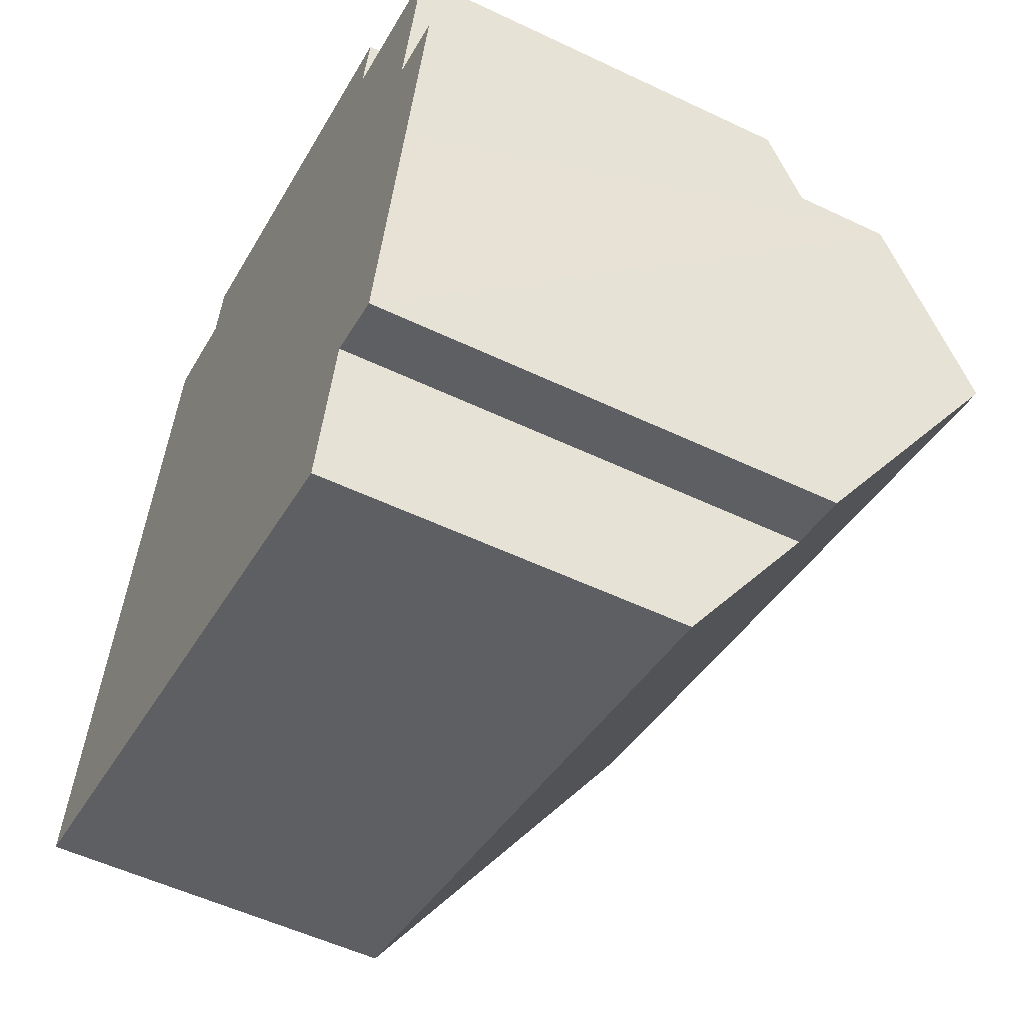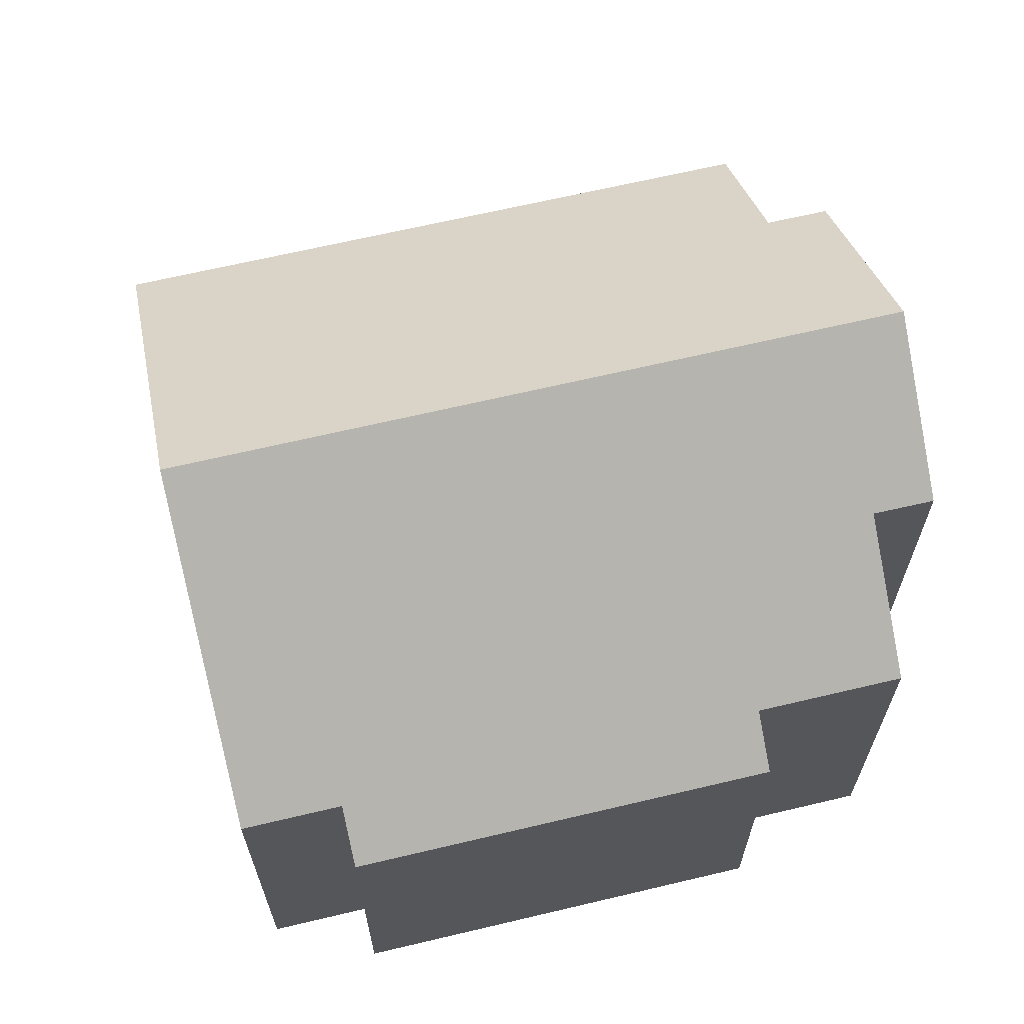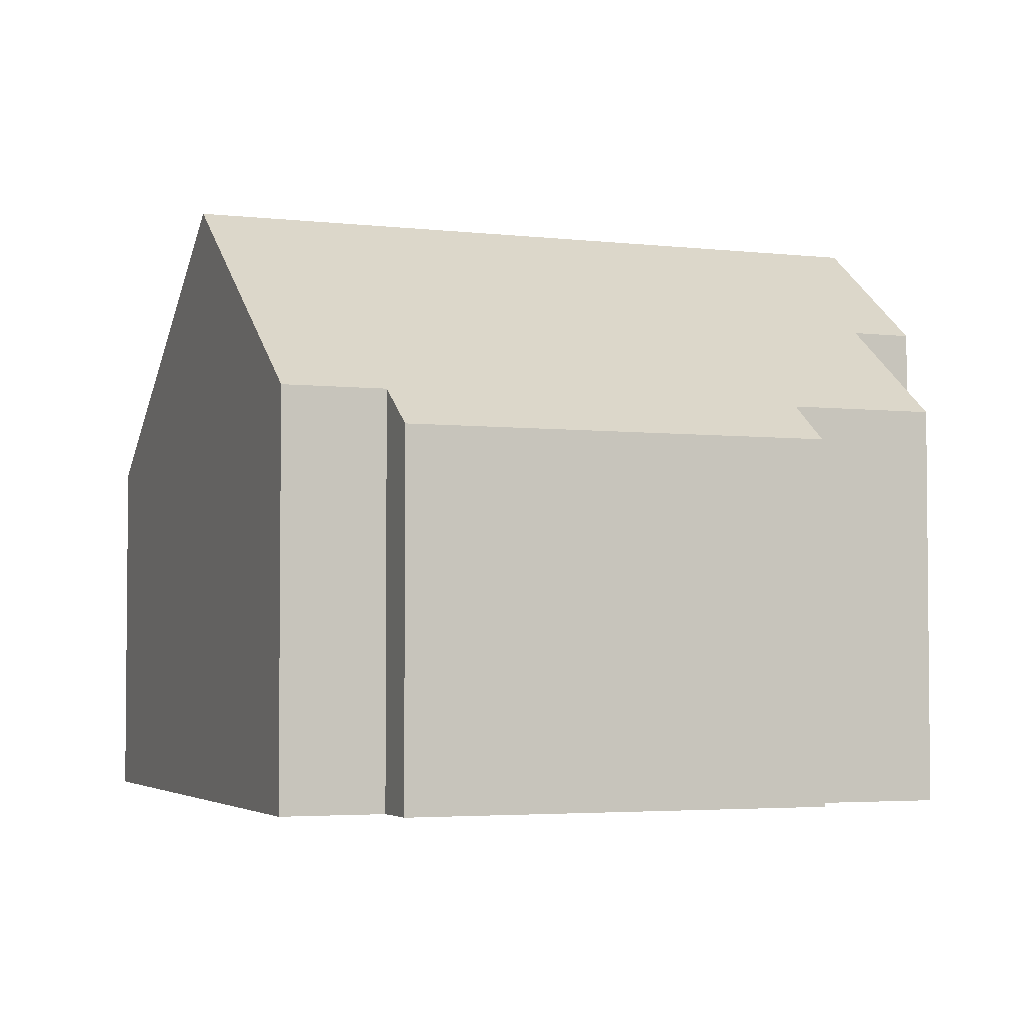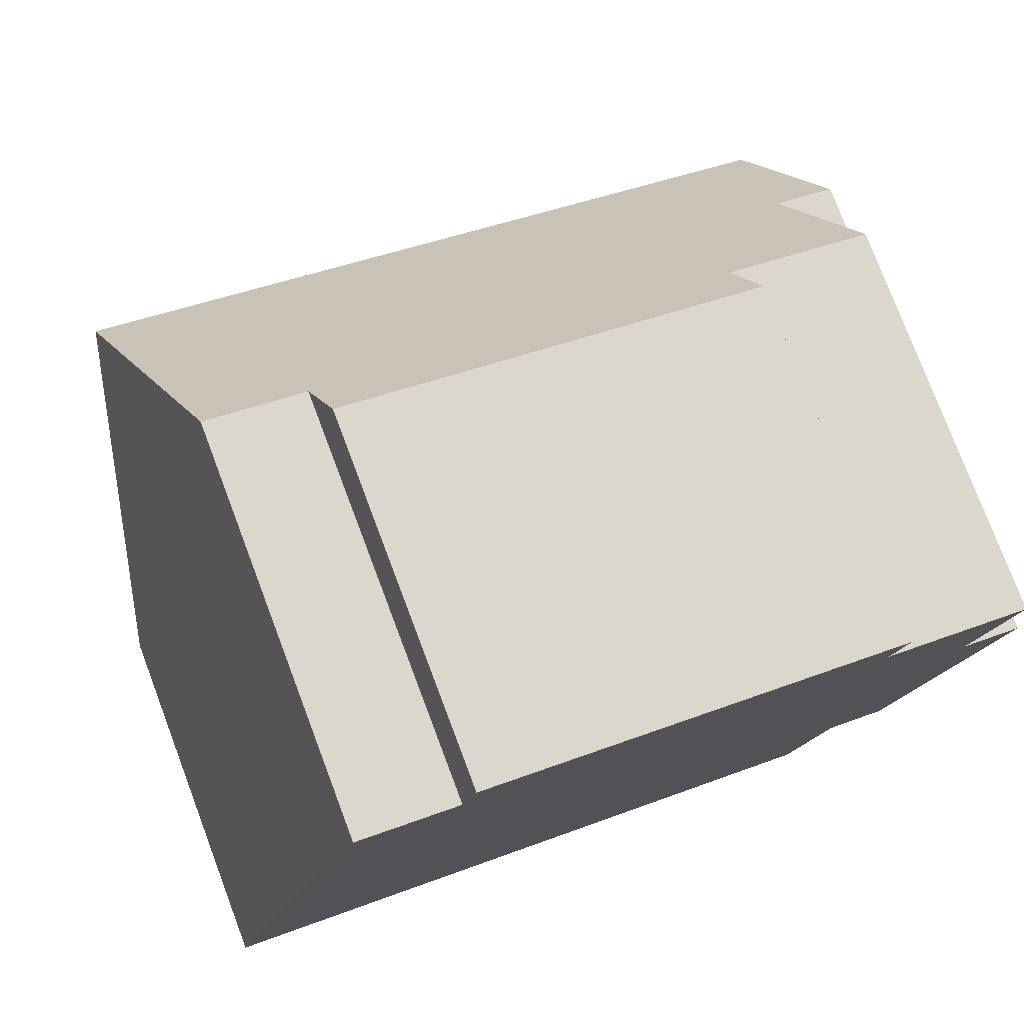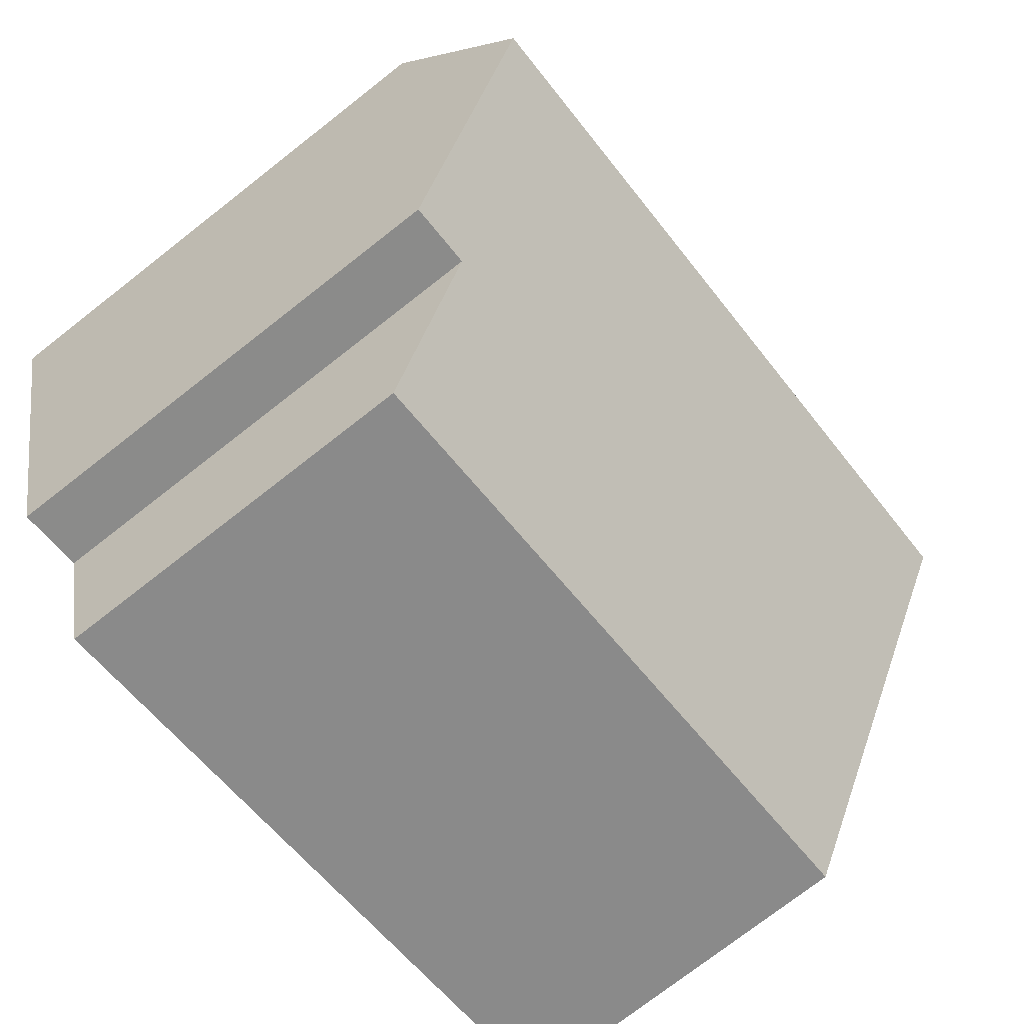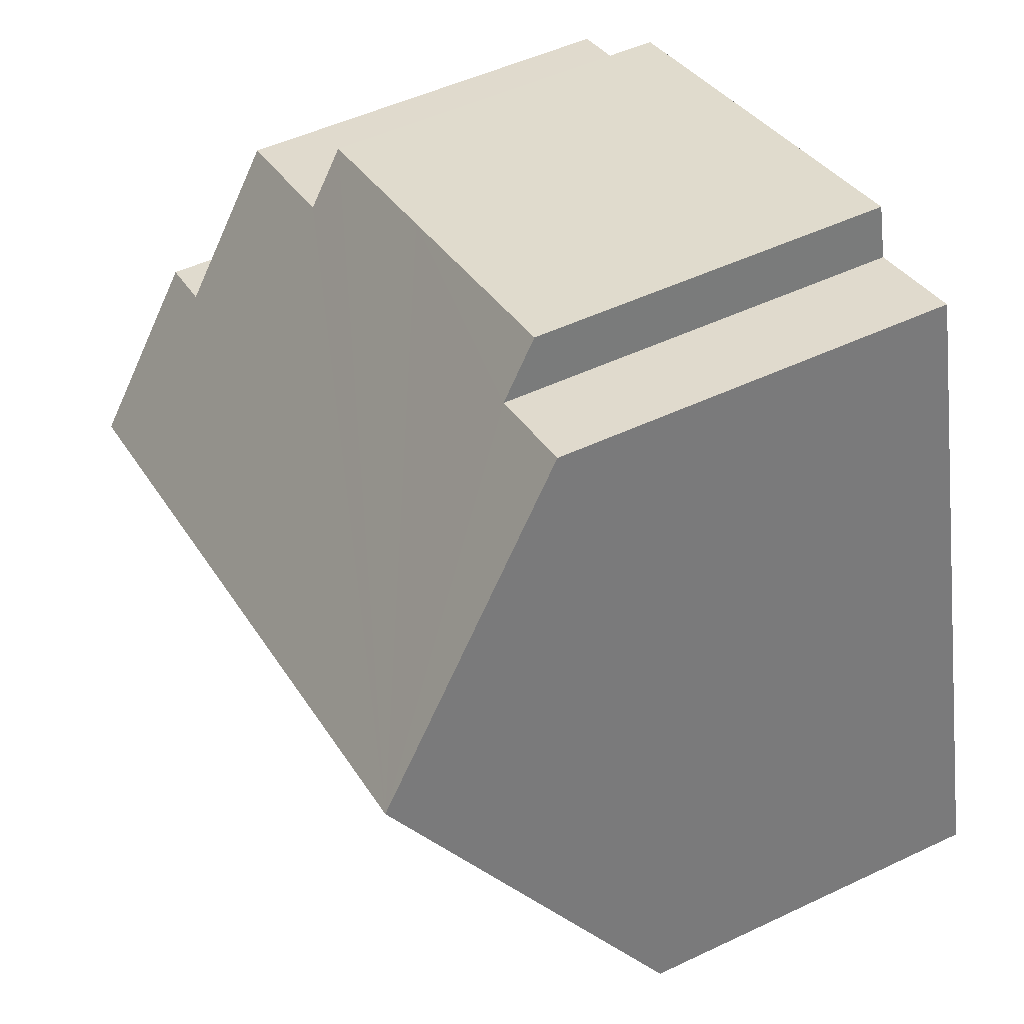
<metadata>
{"format":"obj","ext":"obj","renderer":"f3d","projection":"perspective","resolution":1024,"background":"white","views":[{"elev":-53.8,"azim":63.1,"up":"+Z"},{"elev":65.7,"azim":1.4,"up":"+Y"},{"elev":-3.5,"azim":-6.6,"up":"+Y"},{"elev":77.5,"azim":-20.7,"up":"+Z"},{"elev":-74.9,"azim":128.0,"up":"+Z"},{"elev":49.8,"azim":-117.6,"up":"+Z"}]}
</metadata>
<code>
v  0 6.269 3.839e-16
v  12.21 8.021 -0.644
v  11.57 6.269 -3.067
v  14.24 10.63 2.677
v  1.586 10.63 6.03
v  13.3 8.024 -0.927
v  9.055 6.269 10.5
v  4.663 6.927 10.69
v  4.903 6.27 11.6
v  2.932 6.926 11.15
v  12.2 6.268 9.668
v  11.96 6.927 8.756
v  13.87 8.676 5.661
v  14.51 6.927 8.08
v  14.94 8.672 5.383
v  13.3 5.676e-17 -0.927
v  12.21 3.943e-17 -0.644
v  11.57 1.878e-16 -3.067
v  0 0 0
v  11.96 -5.362e-16 8.756
v  12.2 -5.92e-16 9.668
v  13.87 -3.466e-16 5.661
v  14.51 -4.948e-16 8.08
v  14.24 -1.639e-16 2.677
v  14.94 -3.296e-16 5.383
v  1.586 -3.692e-16 6.03
v  2.932 -6.828e-16 11.15
v  4.663 -6.547e-16 10.69
v  4.903 -7.103e-16 11.6
v  9.055 -6.43e-16 10.5
g defaultobject
f 1 2 3
f 2 1 4
f 4 1 5
f 4 6 2
f 7 8 9
f 8 5 10
f 5 8 7
f 5 7 11
f 5 11 12
f 5 12 4
f 4 12 13
f 13 12 14
f 4 13 15
f 16 2 6
f 2 16 17
f 18 1 3
f 1 18 19
f 17 3 2
f 3 17 18
f 11 20 12
f 20 11 21
f 14 22 13
f 22 14 23
f 15 6 4
f 6 15 16
f 16 15 24
f 24 15 25
f 19 5 1
f 5 19 10
f 10 19 26
f 10 26 27
f 28 9 8
f 9 28 29
f 10 28 8
f 28 10 27
f 29 7 9
f 7 29 11
f 11 29 21
f 21 29 30
f 20 14 12
f 14 20 23
f 22 15 13
f 15 22 25
f 24 17 16
f 17 24 25
f 17 25 22
f 29 28 30
f 17 19 18
f 19 17 22
f 19 22 23
f 19 23 20
f 19 20 21
f 19 21 30
f 19 30 28
f 19 28 26
f 26 28 27

</code>
